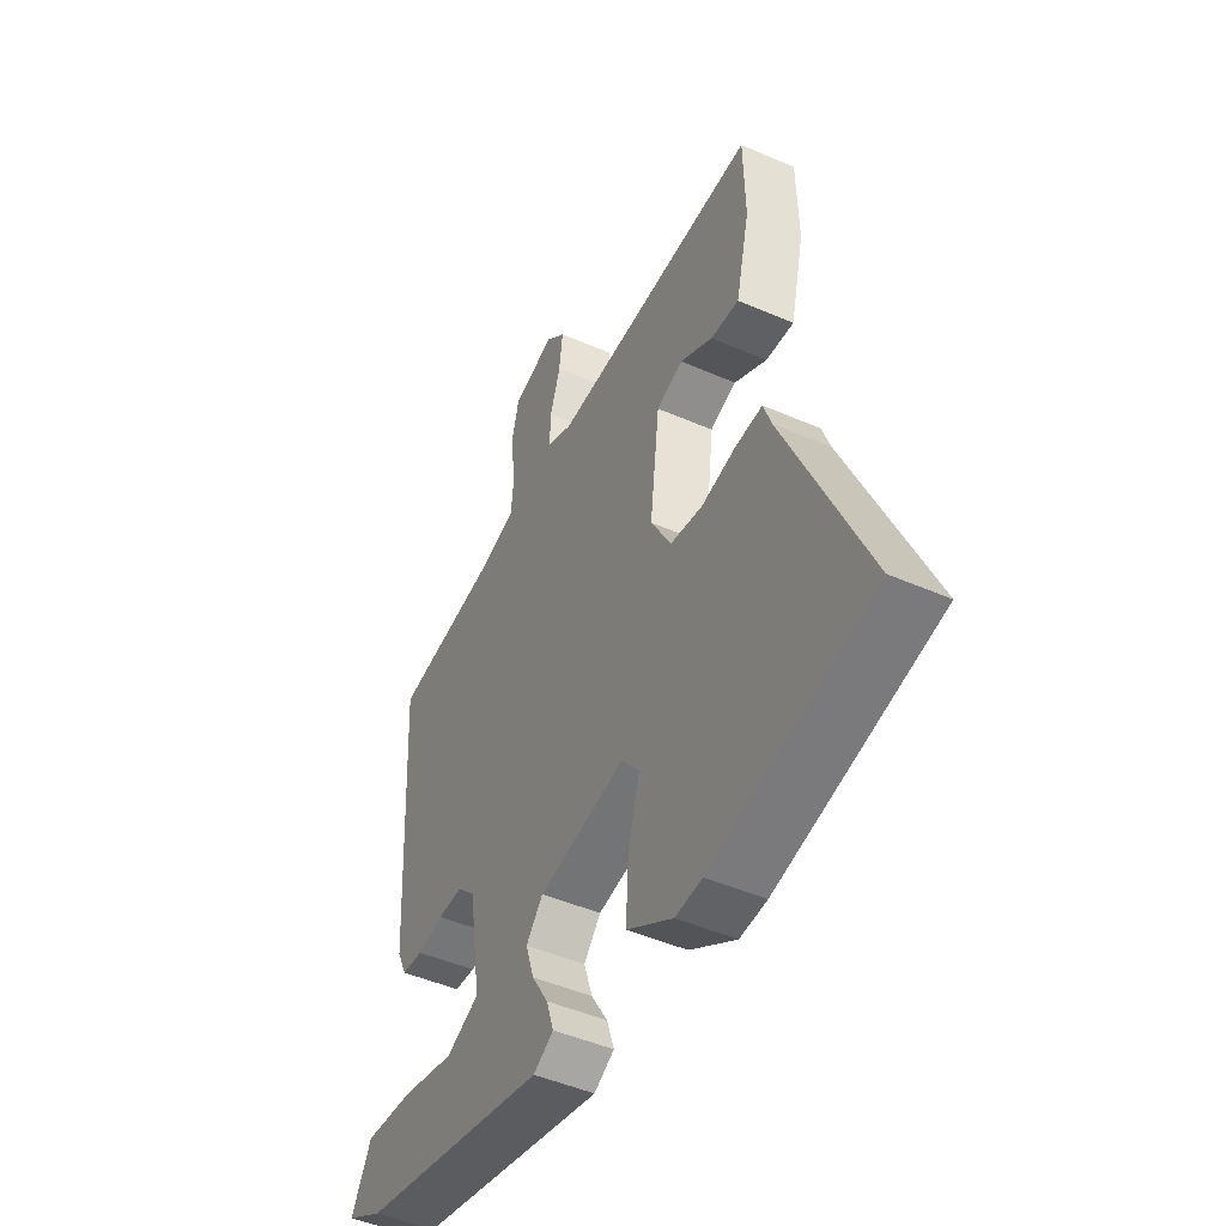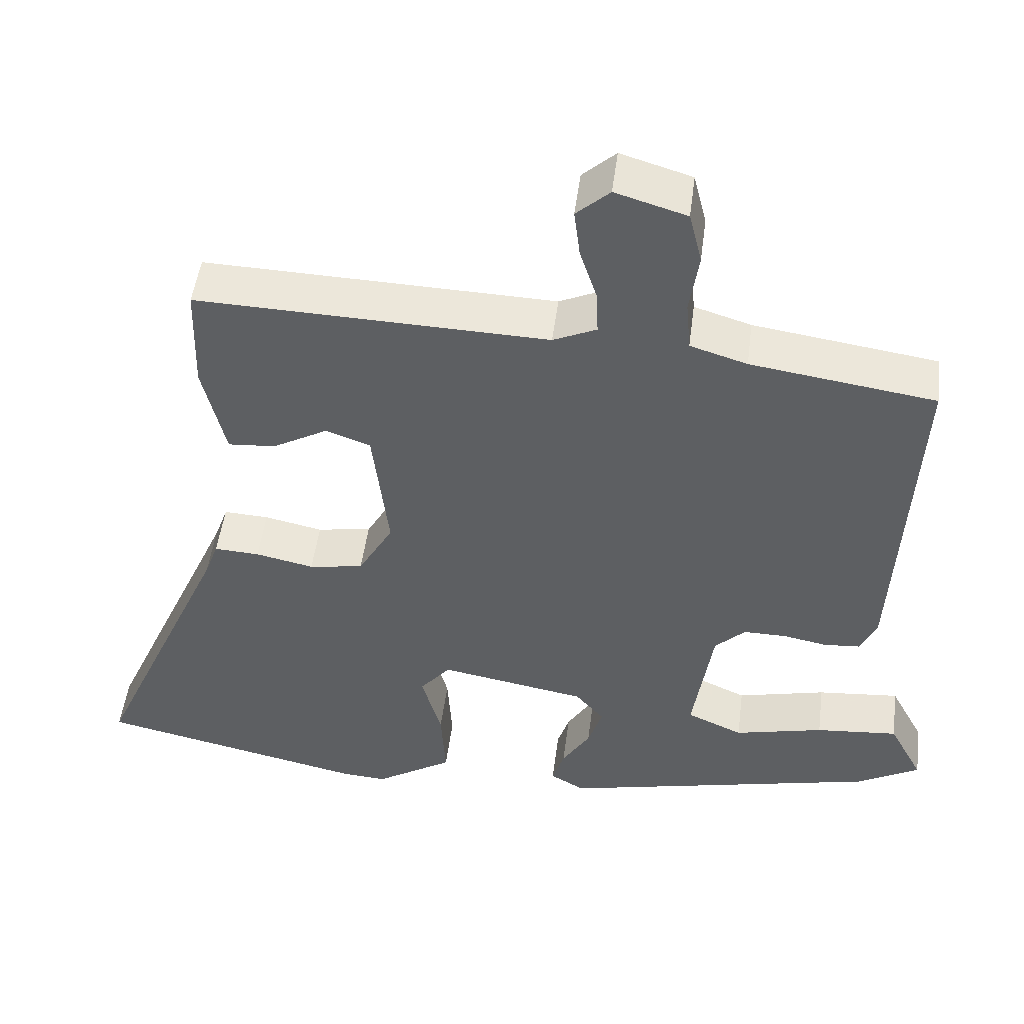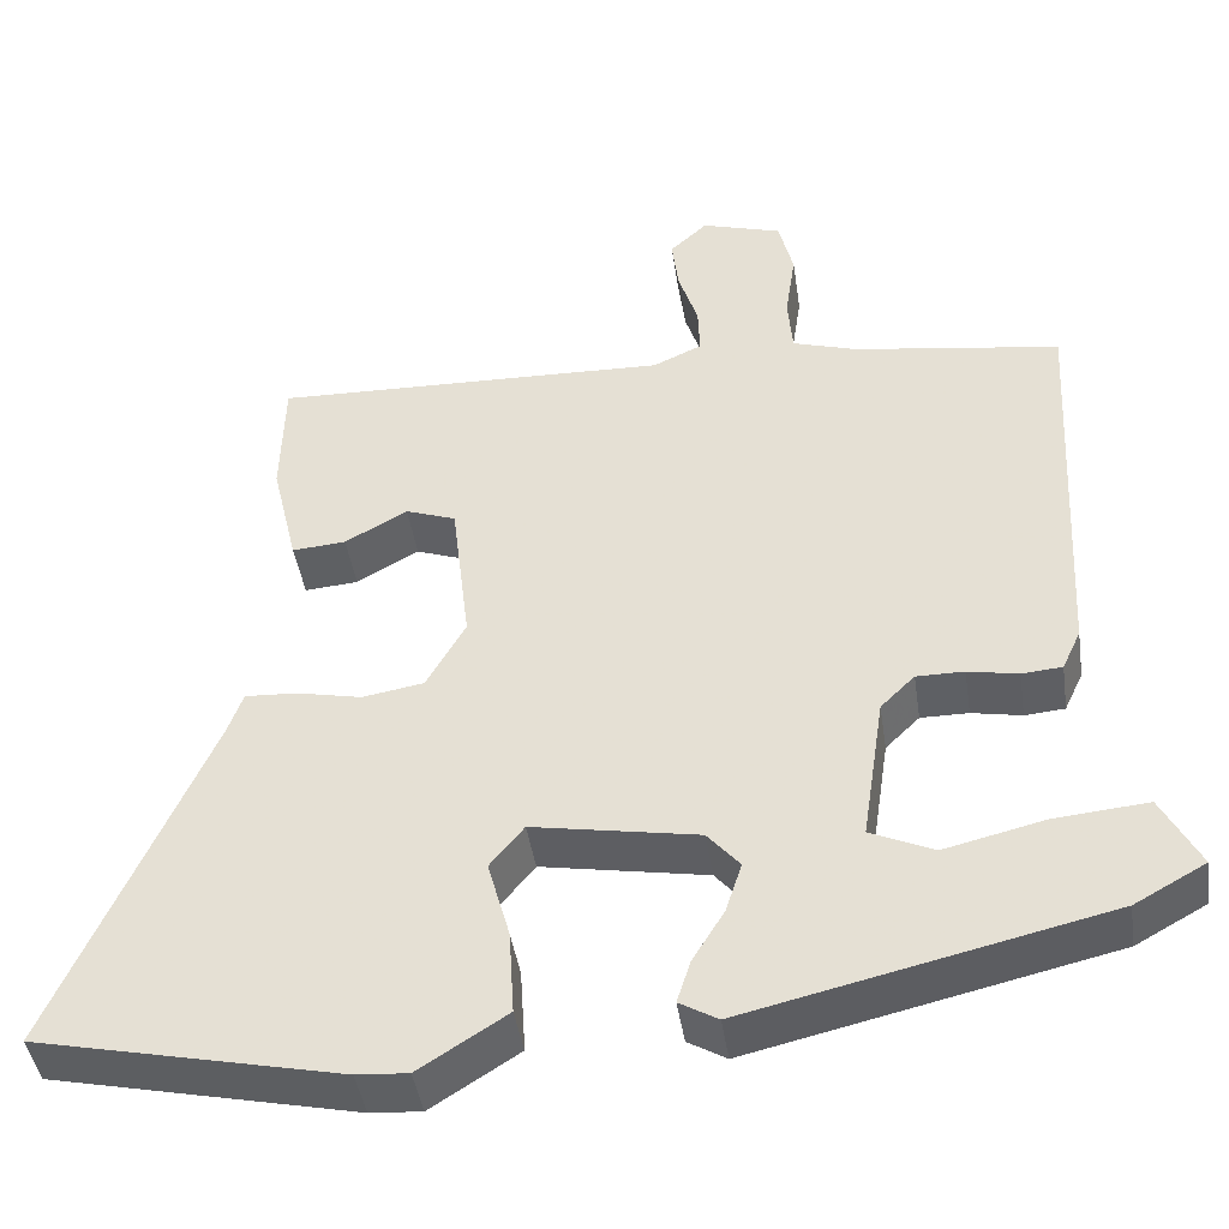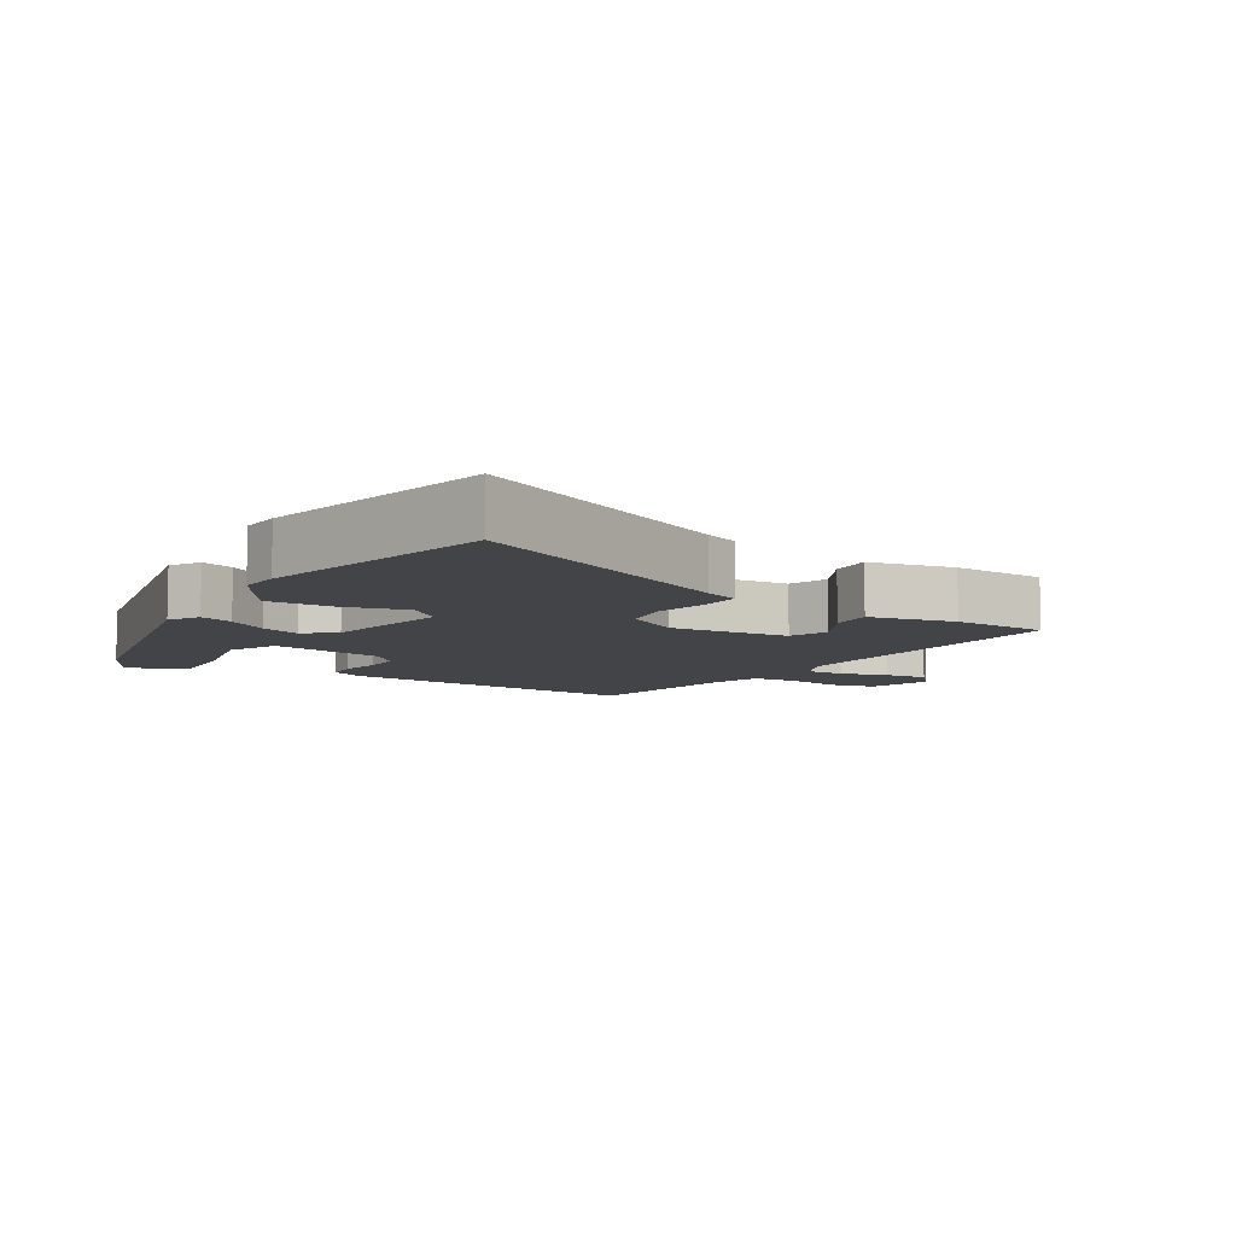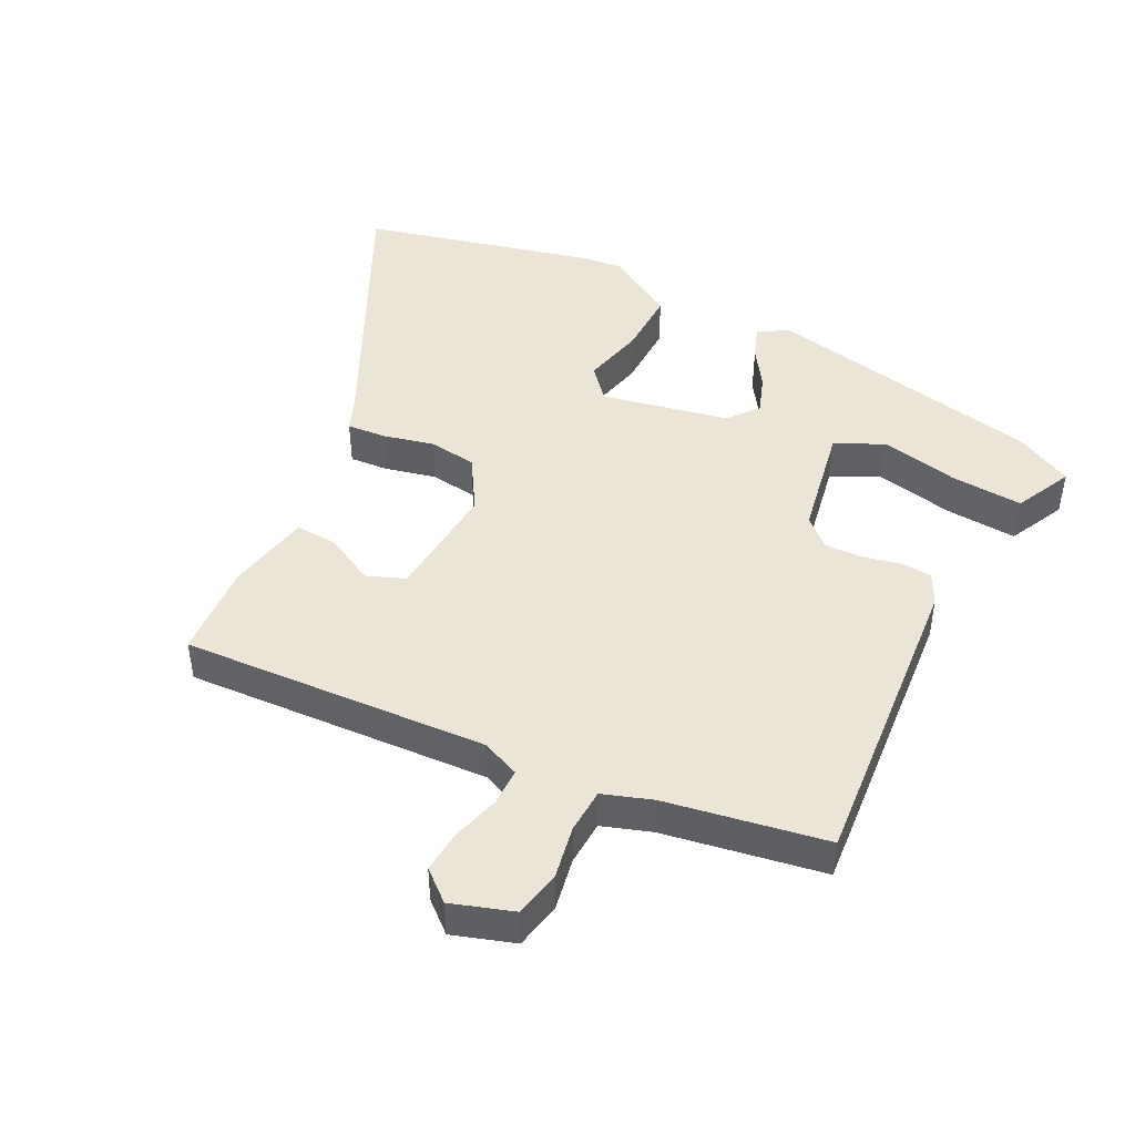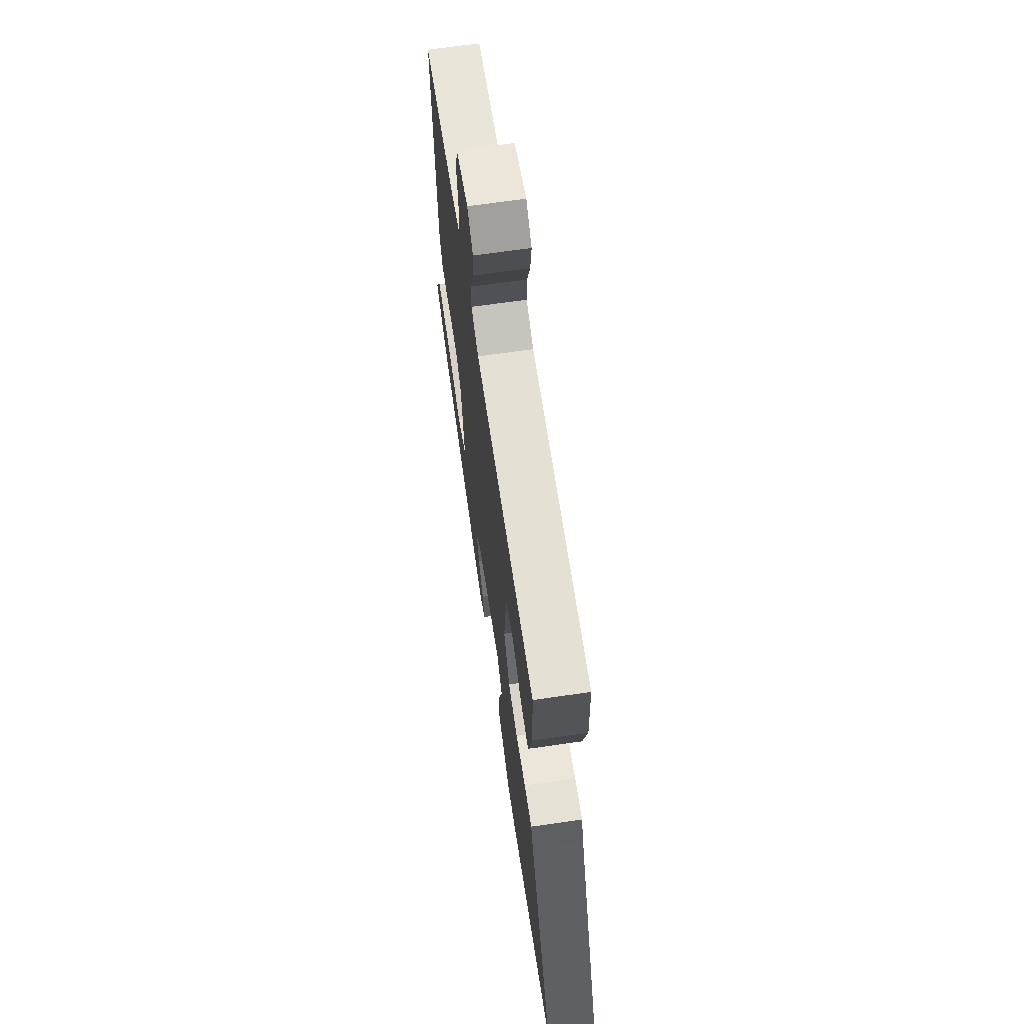
<metadata>
{"format":"obj","ext":"obj","renderer":"f3d","projection":"perspective","resolution":1024,"background":"white","views":[{"elev":-46.9,"azim":-116.4,"up":"+Z"},{"elev":49.3,"azim":7.3,"up":"+Z"},{"elev":-43.0,"azim":8.4,"up":"+Z"},{"elev":-8.1,"azim":-122.5,"up":"+Y"},{"elev":46.0,"azim":25.0,"up":"+Y"},{"elev":66.9,"azim":-98.3,"up":"+Z"}]}
</metadata>
<code>
v 0.476 0.07 0.434
v 0.452 0.07 -0.033
v 0.43 0.07 -0.08
v 0.383 0.07 -0.084
v 0.324 0.07 -0.073
v 0.268 0.07 -0.073
v 0.228 0.07 -0.112
v 0.202 0.07 -0.284
v 0.276 0.07 -0.317
v 0.394 0.07 -0.289
v 0.503 0.07 -0.279
v 0.548 0.07 -0.364
v 0.465 0.07 -0.41
v 0.043 0.07 -0.507
v -0.002 0.07 -0.481
v 0.014 0.07 -0.431
v 0.051 0.07 -0.371
v 0.07 0.07 -0.312
v 0.032 0.07 -0.268
v -0.162 0.07 -0.234
v -0.202 0.07 -0.283
v -0.176 0.07 -0.376
v -0.17 0.07 -0.475
v -0.273 0.07 -0.54
v -0.333 0.07 -0.536
v -0.689 0.07 -0.459
v -0.51 0.07 -0.054
v -0.492 0.07 -0.004
v -0.432 0.07 -0.007
v -0.355 0.07 -0.023
v -0.283 0.07 -0.011
v -0.237 0.07 0.07
v -0.258 0.07 0.248
v -0.317 0.07 0.269
v -0.39 0.07 0.228
v -0.453 0.07 0.223
v -0.483 0.07 0.35
v -0.479 0.07 0.493
v -0.015 0.07 0.48
v 0.042 0.07 0.506
v 0.04 0.07 0.563
v 0.017 0.07 0.633
v 0.009 0.07 0.697
v 0.053 0.07 0.737
v 0.147 0.07 0.709
v 0.164 0.07 0.64
v 0.152 0.07 0.559
v 0.158 0.07 0.492
v 0.233 0.07 0.469
v 0.476 0 0.434
v 0.452 0 -0.033
v 0.43 0 -0.08
v 0.383 0 -0.084
v 0.324 0 -0.073
v 0.268 0 -0.073
v 0.228 0 -0.112
v 0.202 0 -0.284
v 0.276 0 -0.317
v 0.394 0 -0.289
v 0.503 0 -0.279
v 0.548 0 -0.364
v 0.465 0 -0.41
v 0.043 0 -0.507
v -0.002 0 -0.481
v 0.014 0 -0.431
v 0.051 0 -0.371
v 0.07 0 -0.312
v 0.032 0 -0.268
v -0.162 0 -0.234
v -0.202 0 -0.283
v -0.176 0 -0.376
v -0.17 0 -0.475
v -0.273 0 -0.54
v -0.333 0 -0.536
v -0.689 0 -0.459
v -0.51 0 -0.054
v -0.492 0 -0.004
v -0.432 0 -0.007
v -0.355 0 -0.023
v -0.283 0 -0.011
v -0.237 0 0.07
v -0.258 0 0.248
v -0.317 0 0.269
v -0.39 0 0.228
v -0.453 0 0.223
v -0.483 0 0.35
v -0.479 0 0.493
v -0.015 0 0.48
v 0.042 0 0.506
v 0.04 0 0.563
v 0.017 0 0.633
v 0.009 0 0.697
v 0.053 0 0.737
v 0.147 0 0.709
v 0.164 0 0.64
v 0.152 0 0.559
v 0.158 0 0.492
v 0.233 0 0.469
f 45 46 47
f 44 45 47
f 43 44 47
f 42 43 47
f 41 42 47
f 40 41 47 48
f 39 40 48 49
f 37 38 39
f 36 37 39
f 35 36 39
f 34 35 39
f 39 49 1
f 34 39 1
f 33 34 1
f 27 28 29 30
f 27 30 31
f 26 27 31
f 25 26 31
f 24 25 31
f 23 24 31
f 22 23 31
f 21 22 31
f 20 21 31 32
f 15 16 17
f 14 15 17
f 13 14 17
f 12 13 17
f 11 12 17
f 10 11 17
f 9 10 17
f 8 9 17 18
f 7 8 18 19
f 3 4 5
f 2 3 5
f 1 2 5
f 33 1 5
f 32 33 5
f 19 20 32
f 7 19 32
f 6 7 32
f 5 6 32
f 96 95 94
f 96 94 93
f 96 93 92
f 96 92 91
f 96 91 90
f 97 96 90 89
f 98 97 89 88
f 88 87 86
f 88 86 85
f 88 85 84
f 88 84 83
f 50 98 88
f 50 88 83
f 50 83 82
f 79 78 77 76
f 80 79 76
f 80 76 75
f 80 75 74
f 80 74 73
f 80 73 72
f 80 72 71
f 80 71 70
f 81 80 70 69
f 66 65 64
f 66 64 63
f 66 63 62
f 66 62 61
f 66 61 60
f 66 60 59
f 66 59 58
f 67 66 58 57
f 68 67 57 56
f 54 53 52
f 54 52 51
f 54 51 50
f 54 50 82
f 54 82 81
f 81 69 68
f 81 68 56
f 81 56 55
f 81 55 54
f 1 50 51 2
f 2 51 52 3
f 3 52 53 4
f 4 53 54 5
f 5 54 55 6
f 6 55 56 7
f 7 56 57 8
f 8 57 58 9
f 9 58 59 10
f 10 59 60 11
f 11 60 61 12
f 12 61 62 13
f 13 62 63 14
f 14 63 64 15
f 15 64 65 16
f 16 65 66 17
f 17 66 67 18
f 18 67 68 19
f 19 68 69 20
f 20 69 70 21
f 21 70 71 22
f 22 71 72 23
f 23 72 73 24
f 24 73 74 25
f 25 74 75 26
f 26 75 76 27
f 27 76 77 28
f 28 77 78 29
f 29 78 79 30
f 30 79 80 31
f 31 80 81 32
f 32 81 82 33
f 33 82 83 34
f 34 83 84 35
f 35 84 85 36
f 36 85 86 37
f 37 86 87 38
f 38 87 88 39
f 39 88 89 40
f 40 89 90 41
f 41 90 91 42
f 42 91 92 43
f 43 92 93 44
f 44 93 94 45
f 45 94 95 46
f 46 95 96 47
f 47 96 97 48
f 48 97 98 49
f 49 98 50 1

</code>
